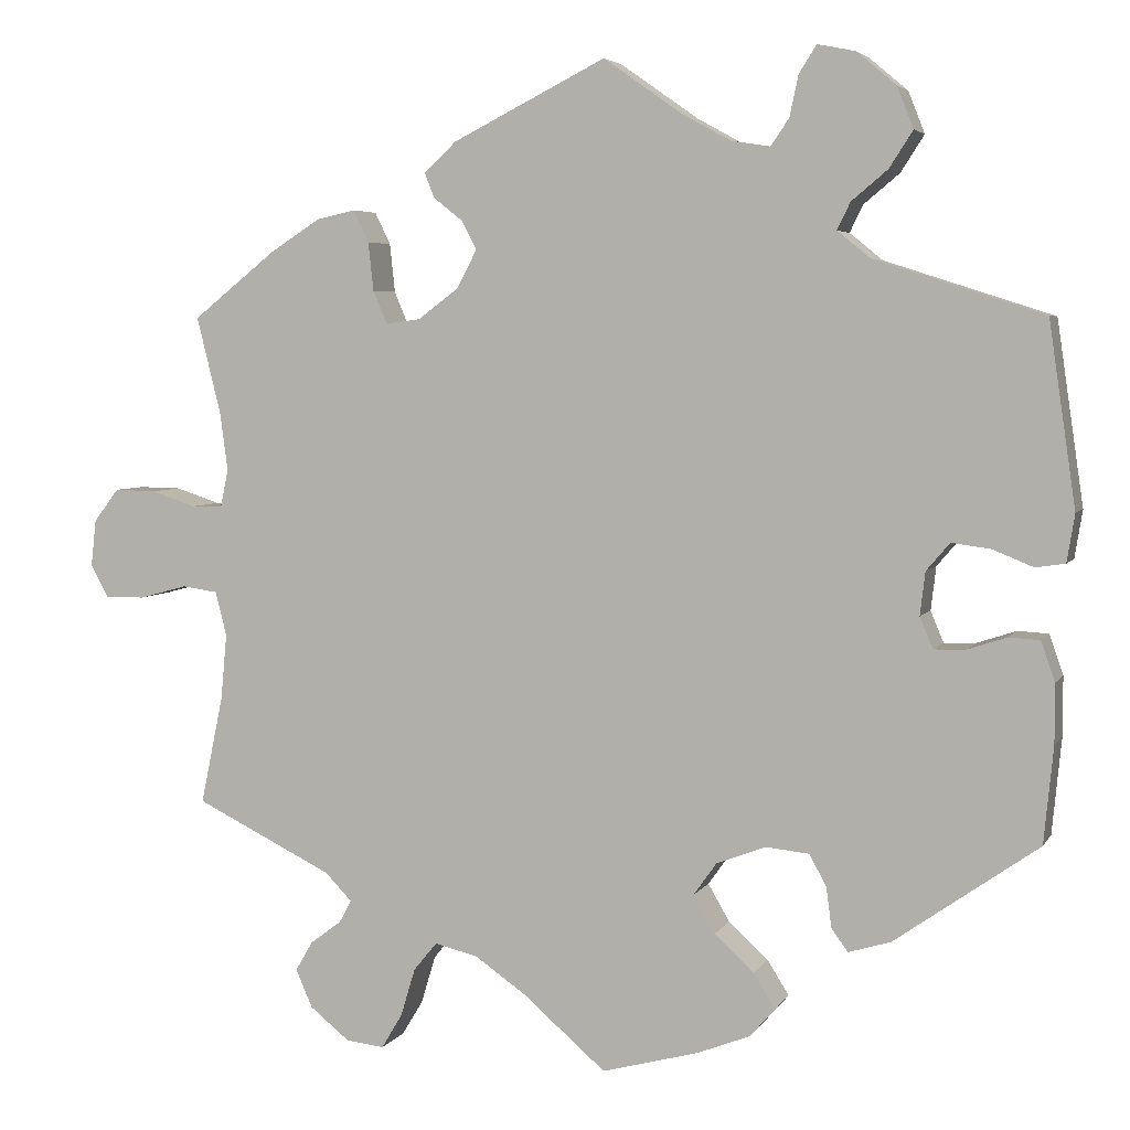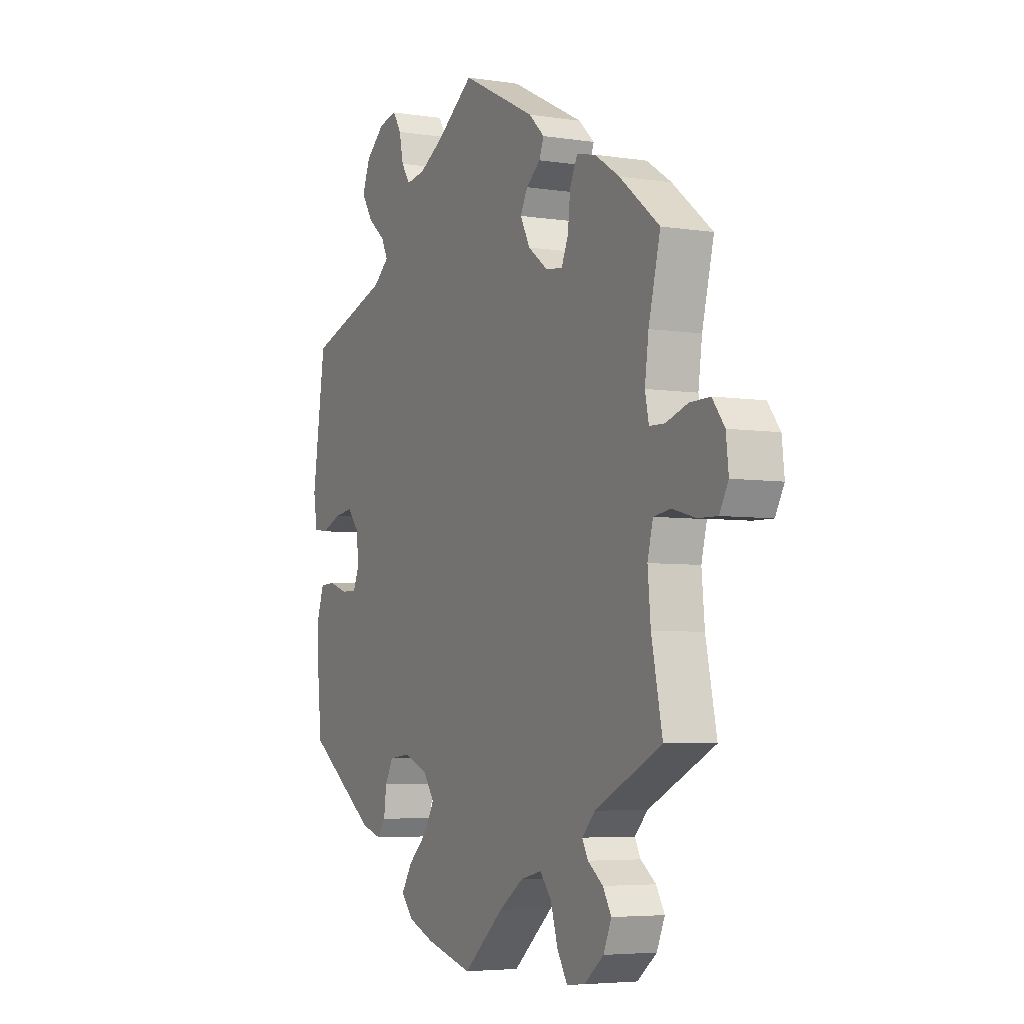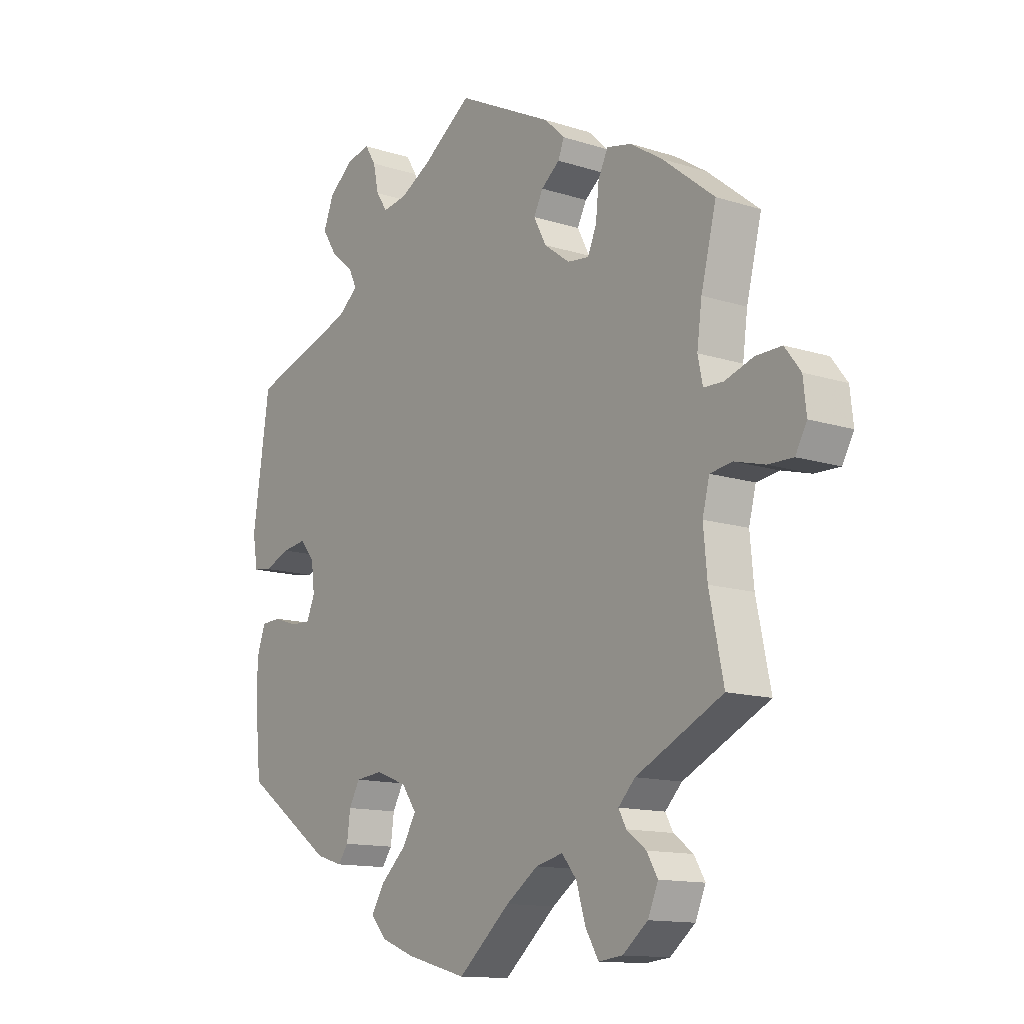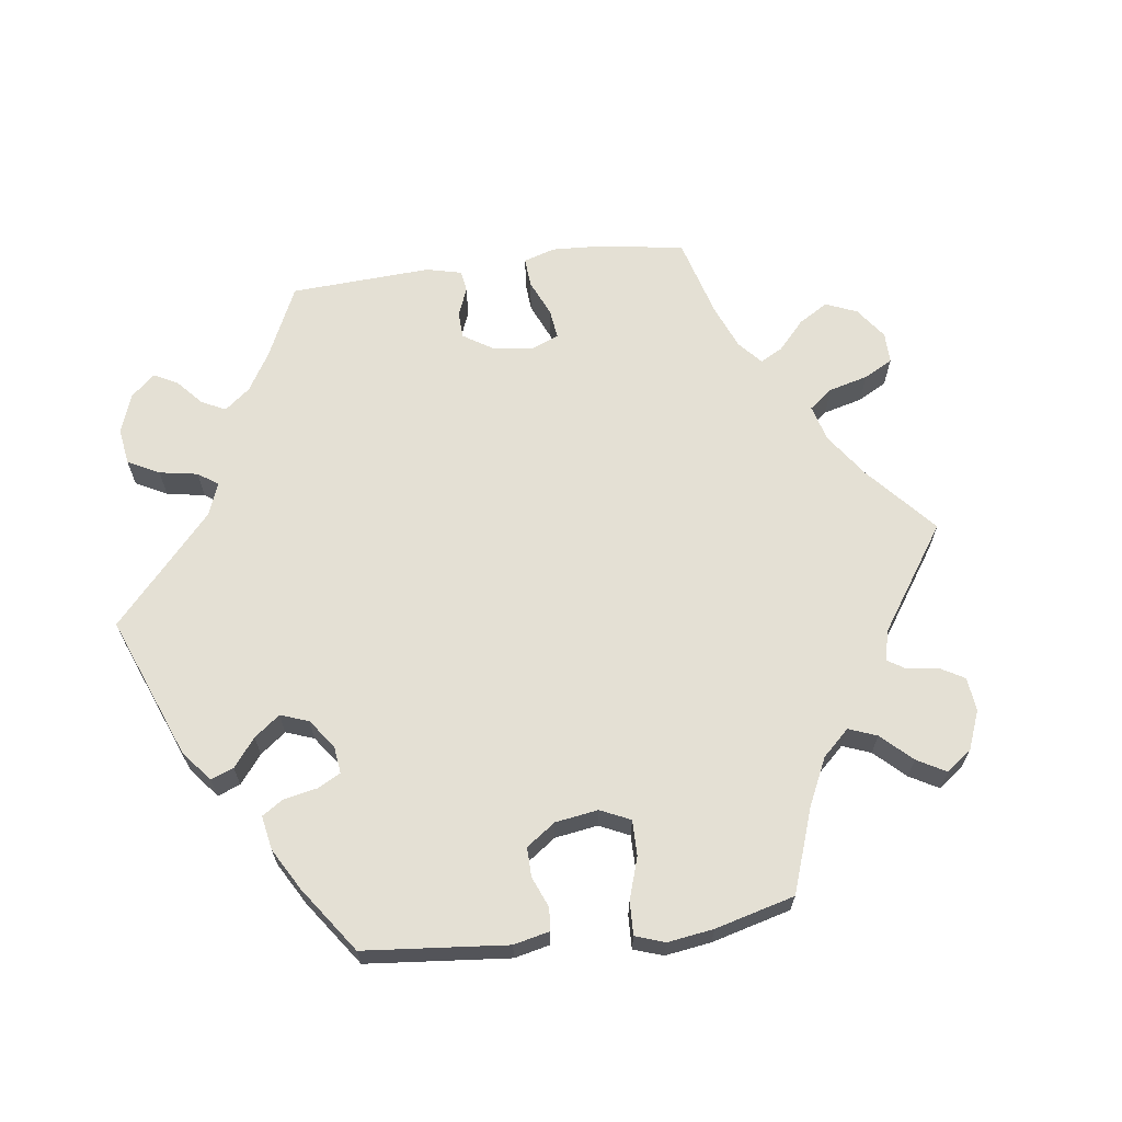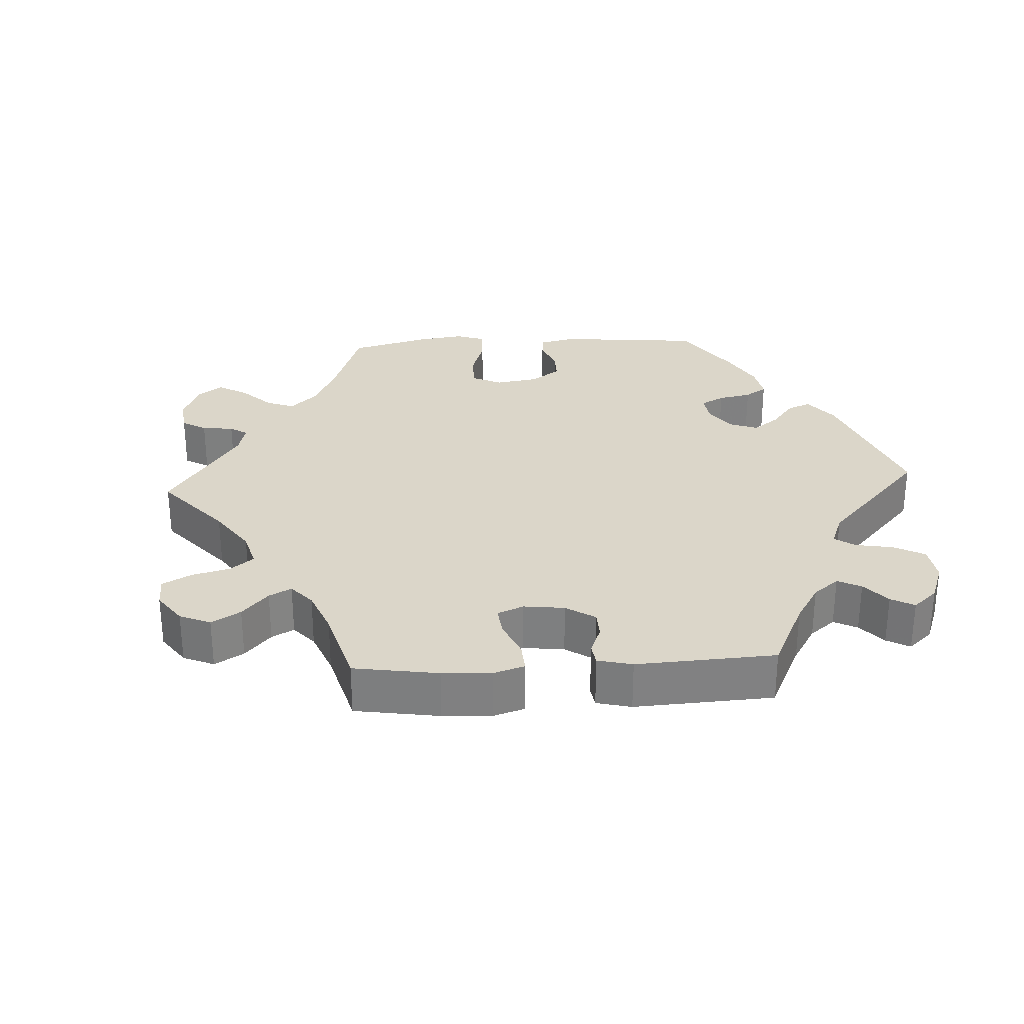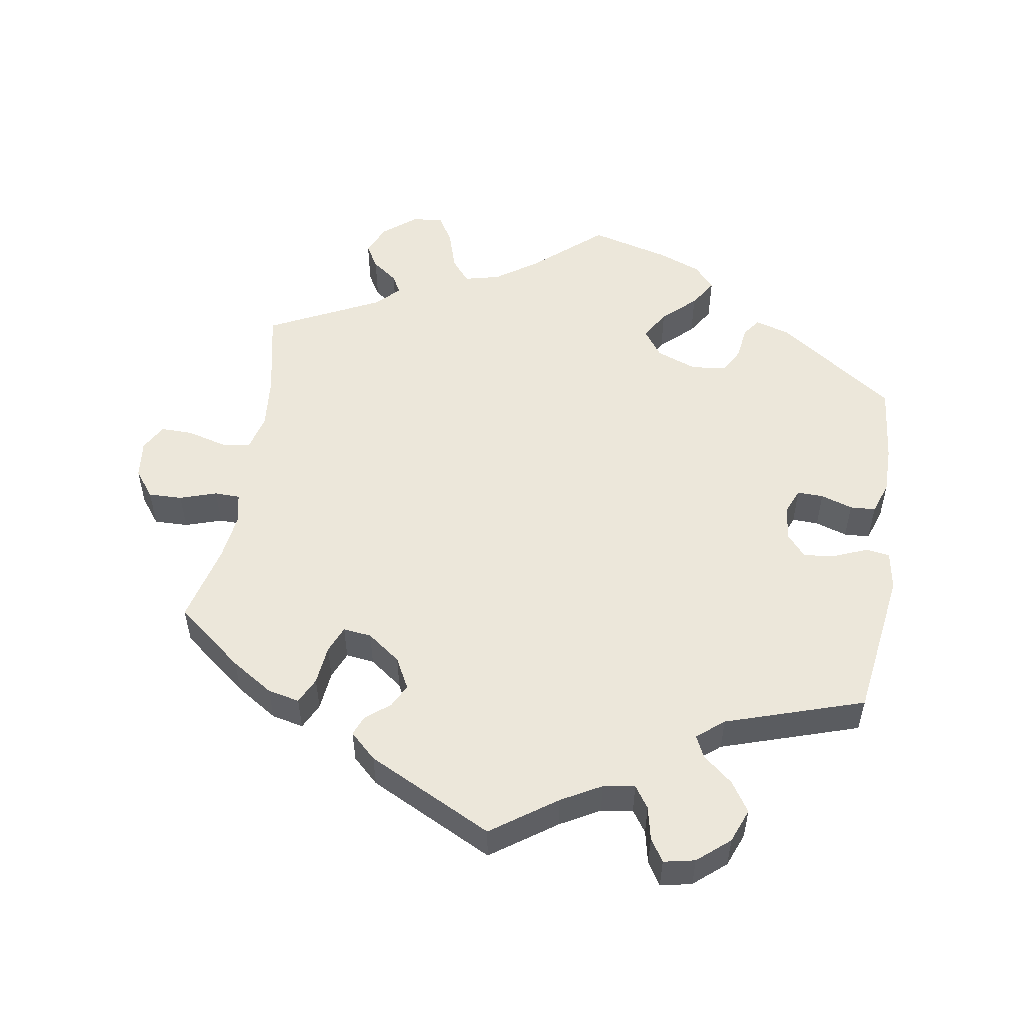
<metadata>
{"format":"obj","ext":"obj","renderer":"f3d","projection":"perspective","resolution":1024,"background":"white","views":[{"elev":4.6,"azim":17.3,"up":"+Z"},{"elev":-5.0,"azim":-116.4,"up":"+Z"},{"elev":-13.1,"azim":-126.3,"up":"+Z"},{"elev":66.0,"azim":142.6,"up":"+Y"},{"elev":29.9,"azim":-33.1,"up":"+Y"},{"elev":52.9,"azim":9.0,"up":"+Y"}]}
</metadata>
<code>
v 0.531 0.07 0.077
v 0.522 0.07 0.022
v 0.488 0.07 0.017
v 0.441 0.07 0.036
v 0.396 0.07 0.042
v 0.369 0.07 0.01
v 0.363 0.07 -0.04
v 0.378 0.07 -0.076
v 0.415 0.07 -0.075
v 0.46 0.07 -0.06
v 0.496 0.07 -0.062
v 0.512 0.07 -0.108
v 0.512 0.07 -0.176
v 0.501 0.07 -0.288
v 0.335 0.07 -0.405
v 0.286 0.07 -0.42
v 0.267 0.07 -0.394
v 0.261 0.07 -0.347
v 0.241 0.07 -0.311
v 0.191 0.07 -0.306
v 0.134 0.07 -0.328
v 0.107 0.07 -0.366
v 0.132 0.07 -0.409
v 0.178 0.07 -0.451
v 0.203 0.07 -0.491
v 0.174 0.07 -0.524
v 0.113 0.07 -0.548
v 0.001 0.07 -0.578
v -0.095 0.07 -0.495
v -0.154 0.07 -0.454
v -0.204 0.07 -0.442
v -0.231 0.07 -0.475
v -0.248 0.07 -0.531
v -0.272 0.07 -0.571
v -0.316 0.07 -0.566
v -0.362 0.07 -0.529
v -0.381 0.07 -0.485
v -0.361 0.07 -0.451
v -0.325 0.07 -0.424
v -0.311 0.07 -0.398
v -0.342 0.07 -0.366
v -0.501 0.07 -0.288
v -0.475 0.07 -0.163
v -0.468 0.07 -0.087
v -0.481 0.07 -0.036
v -0.522 0.07 -0.03
v -0.577 0.07 -0.045
v -0.623 0.07 -0.046
v -0.644 0.07 -0.008
v -0.638 0.07 0.046
v -0.609 0.07 0.084
v -0.561 0.07 0.083
v -0.509 0.07 0.066
v -0.473 0.07 0.067
v -0.464 0.07 0.11
v -0.473 0.07 0.177
v -0.501 0.07 0.289
v -0.406 0.07 0.365
v -0.347 0.07 0.403
v -0.302 0.07 0.413
v -0.284 0.07 0.376
v -0.278 0.07 0.32
v -0.262 0.07 0.282
v -0.222 0.07 0.287
v -0.175 0.07 0.322
v -0.152 0.07 0.366
v -0.169 0.07 0.399
v -0.203 0.07 0.426
v -0.214 0.07 0.454
v -0.177 0.07 0.489
v 0 0.07 0.578
v 0.091 0.07 0.514
v 0.147 0.07 0.483
v 0.192 0.07 0.476
v 0.213 0.07 0.507
v 0.223 0.07 0.554
v 0.243 0.07 0.586
v 0.287 0.07 0.577
v 0.332 0.07 0.539
v 0.351 0.07 0.491
v 0.324 0.07 0.449
v 0.282 0.07 0.414
v 0.267 0.07 0.383
v 0.305 0.07 0.352
v 0.5 0.07 0.289
v 0.531 0 0.077
v 0.522 0 0.022
v 0.488 0 0.017
v 0.441 0 0.036
v 0.396 0 0.042
v 0.369 0 0.01
v 0.363 0 -0.04
v 0.378 0 -0.076
v 0.415 0 -0.075
v 0.46 0 -0.06
v 0.496 0 -0.062
v 0.512 0 -0.108
v 0.512 0 -0.176
v 0.501 0 -0.288
v 0.335 0 -0.405
v 0.286 0 -0.42
v 0.267 0 -0.394
v 0.261 0 -0.347
v 0.241 0 -0.311
v 0.191 0 -0.306
v 0.134 0 -0.328
v 0.107 0 -0.366
v 0.132 0 -0.409
v 0.178 0 -0.451
v 0.203 0 -0.491
v 0.174 0 -0.524
v 0.113 0 -0.548
v 0.001 0 -0.578
v -0.095 0 -0.495
v -0.154 0 -0.454
v -0.204 0 -0.442
v -0.231 0 -0.475
v -0.248 0 -0.531
v -0.272 0 -0.571
v -0.316 0 -0.566
v -0.362 0 -0.529
v -0.381 0 -0.485
v -0.361 0 -0.451
v -0.325 0 -0.424
v -0.311 0 -0.398
v -0.342 0 -0.366
v -0.501 0 -0.288
v -0.475 0 -0.163
v -0.468 0 -0.087
v -0.481 0 -0.036
v -0.522 0 -0.03
v -0.577 0 -0.045
v -0.623 0 -0.046
v -0.644 0 -0.008
v -0.638 0 0.046
v -0.609 0 0.084
v -0.561 0 0.083
v -0.509 0 0.066
v -0.473 0 0.067
v -0.464 0 0.11
v -0.473 0 0.177
v -0.501 0 0.289
v -0.406 0 0.365
v -0.347 0 0.403
v -0.302 0 0.413
v -0.284 0 0.376
v -0.278 0 0.32
v -0.262 0 0.282
v -0.222 0 0.287
v -0.175 0 0.322
v -0.152 0 0.366
v -0.169 0 0.399
v -0.203 0 0.426
v -0.214 0 0.454
v -0.177 0 0.489
v 0 0 0.578
v 0.091 0 0.514
v 0.147 0 0.483
v 0.192 0 0.476
v 0.213 0 0.507
v 0.223 0 0.554
v 0.243 0 0.586
v 0.287 0 0.577
v 0.332 0 0.539
v 0.351 0 0.491
v 0.324 0 0.449
v 0.282 0 0.414
v 0.267 0 0.383
v 0.305 0 0.352
v 0.5 0 0.289
f 84 85 1 2
f 83 84 2 3
f 79 80 81 82
f 79 82 83
f 78 79 83
f 75 76 77 78
f 74 75 78 83
f 73 74 83 3
f 69 70 71 72
f 67 68 69 72
f 66 67 72 73
f 65 66 73 3
f 59 60 61 62
f 59 62 63
f 56 57 58 59
f 55 56 59 63
f 54 55 63 64
f 50 51 52 53
f 50 53 54
f 49 50 54
f 46 47 48 49
f 45 46 49 54
f 44 45 54 64
f 41 42 43
f 40 41 43 44
f 36 37 38 39
f 36 39 40
f 35 36 40
f 32 33 34 35
f 31 32 35 40
f 30 31 40 44
f 26 27 28 29
f 23 24 25 26
f 22 23 26 29
f 21 22 29 30
f 15 16 17 18
f 15 18 19
f 14 15 19
f 13 14 19 20
f 9 10 11 12
f 8 9 12 13
f 65 3 4
f 65 4 5
f 64 65 5 6
f 21 30 44 64
f 21 64 6 7
f 8 13 20 21
f 7 8 21
f 87 86 170 169
f 88 87 169 168
f 167 166 165 164
f 168 167 164
f 168 164 163
f 163 162 161 160
f 168 163 160 159
f 88 168 159 158
f 157 156 155 154
f 157 154 153 152
f 158 157 152 151
f 88 158 151 150
f 147 146 145 144
f 148 147 144
f 144 143 142 141
f 148 144 141 140
f 149 148 140 139
f 138 137 136 135
f 139 138 135
f 139 135 134
f 134 133 132 131
f 139 134 131 130
f 149 139 130 129
f 128 127 126
f 129 128 126 125
f 124 123 122 121
f 125 124 121
f 125 121 120
f 120 119 118 117
f 125 120 117 116
f 129 125 116 115
f 114 113 112 111
f 111 110 109 108
f 114 111 108 107
f 115 114 107 106
f 103 102 101 100
f 104 103 100
f 104 100 99
f 105 104 99 98
f 97 96 95 94
f 98 97 94 93
f 89 88 150
f 90 89 150
f 91 90 150 149
f 149 129 115 106
f 92 91 149 106
f 106 105 98 93
f 106 93 92
f 1 86 87 2
f 2 87 88 3
f 3 88 89 4
f 4 89 90 5
f 5 90 91 6
f 6 91 92 7
f 7 92 93 8
f 8 93 94 9
f 9 94 95 10
f 10 95 96 11
f 11 96 97 12
f 12 97 98 13
f 13 98 99 14
f 14 99 100 15
f 15 100 101 16
f 16 101 102 17
f 17 102 103 18
f 18 103 104 19
f 19 104 105 20
f 20 105 106 21
f 21 106 107 22
f 22 107 108 23
f 23 108 109 24
f 24 109 110 25
f 25 110 111 26
f 26 111 112 27
f 27 112 113 28
f 28 113 114 29
f 29 114 115 30
f 30 115 116 31
f 31 116 117 32
f 32 117 118 33
f 33 118 119 34
f 34 119 120 35
f 35 120 121 36
f 36 121 122 37
f 37 122 123 38
f 38 123 124 39
f 39 124 125 40
f 40 125 126 41
f 41 126 127 42
f 42 127 128 43
f 43 128 129 44
f 44 129 130 45
f 45 130 131 46
f 46 131 132 47
f 47 132 133 48
f 48 133 134 49
f 49 134 135 50
f 50 135 136 51
f 51 136 137 52
f 52 137 138 53
f 53 138 139 54
f 54 139 140 55
f 55 140 141 56
f 56 141 142 57
f 57 142 143 58
f 58 143 144 59
f 59 144 145 60
f 60 145 146 61
f 61 146 147 62
f 62 147 148 63
f 63 148 149 64
f 64 149 150 65
f 65 150 151 66
f 66 151 152 67
f 67 152 153 68
f 68 153 154 69
f 69 154 155 70
f 70 155 156 71
f 71 156 157 72
f 72 157 158 73
f 73 158 159 74
f 74 159 160 75
f 75 160 161 76
f 76 161 162 77
f 77 162 163 78
f 78 163 164 79
f 79 164 165 80
f 80 165 166 81
f 81 166 167 82
f 82 167 168 83
f 83 168 169 84
f 84 169 170 85
f 85 170 86 1

</code>
